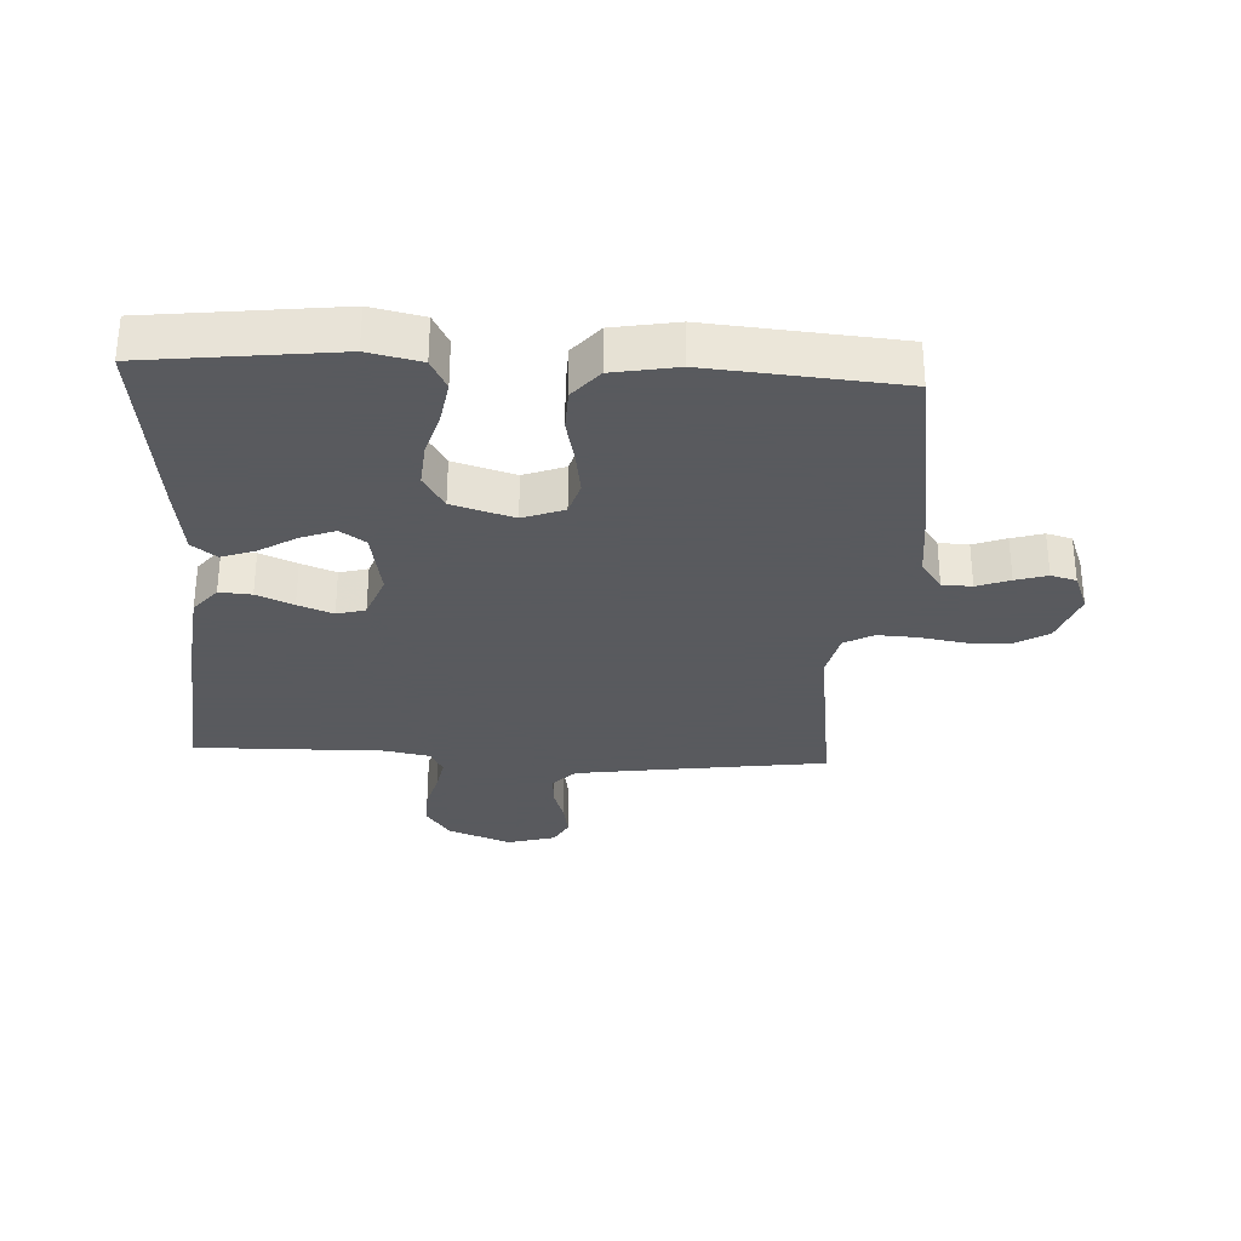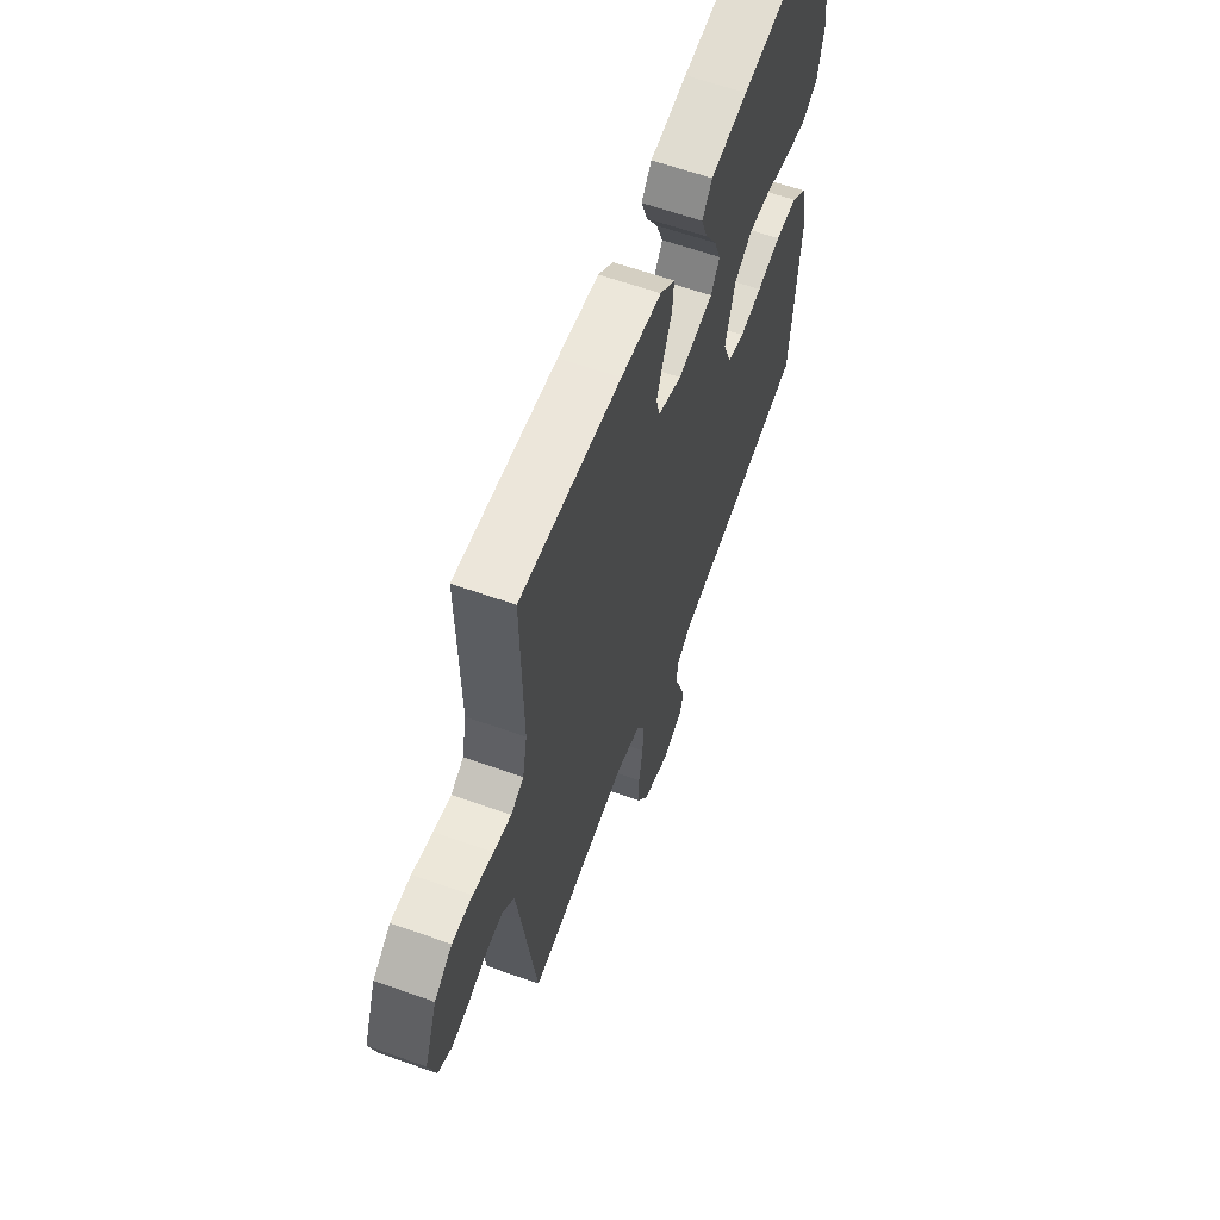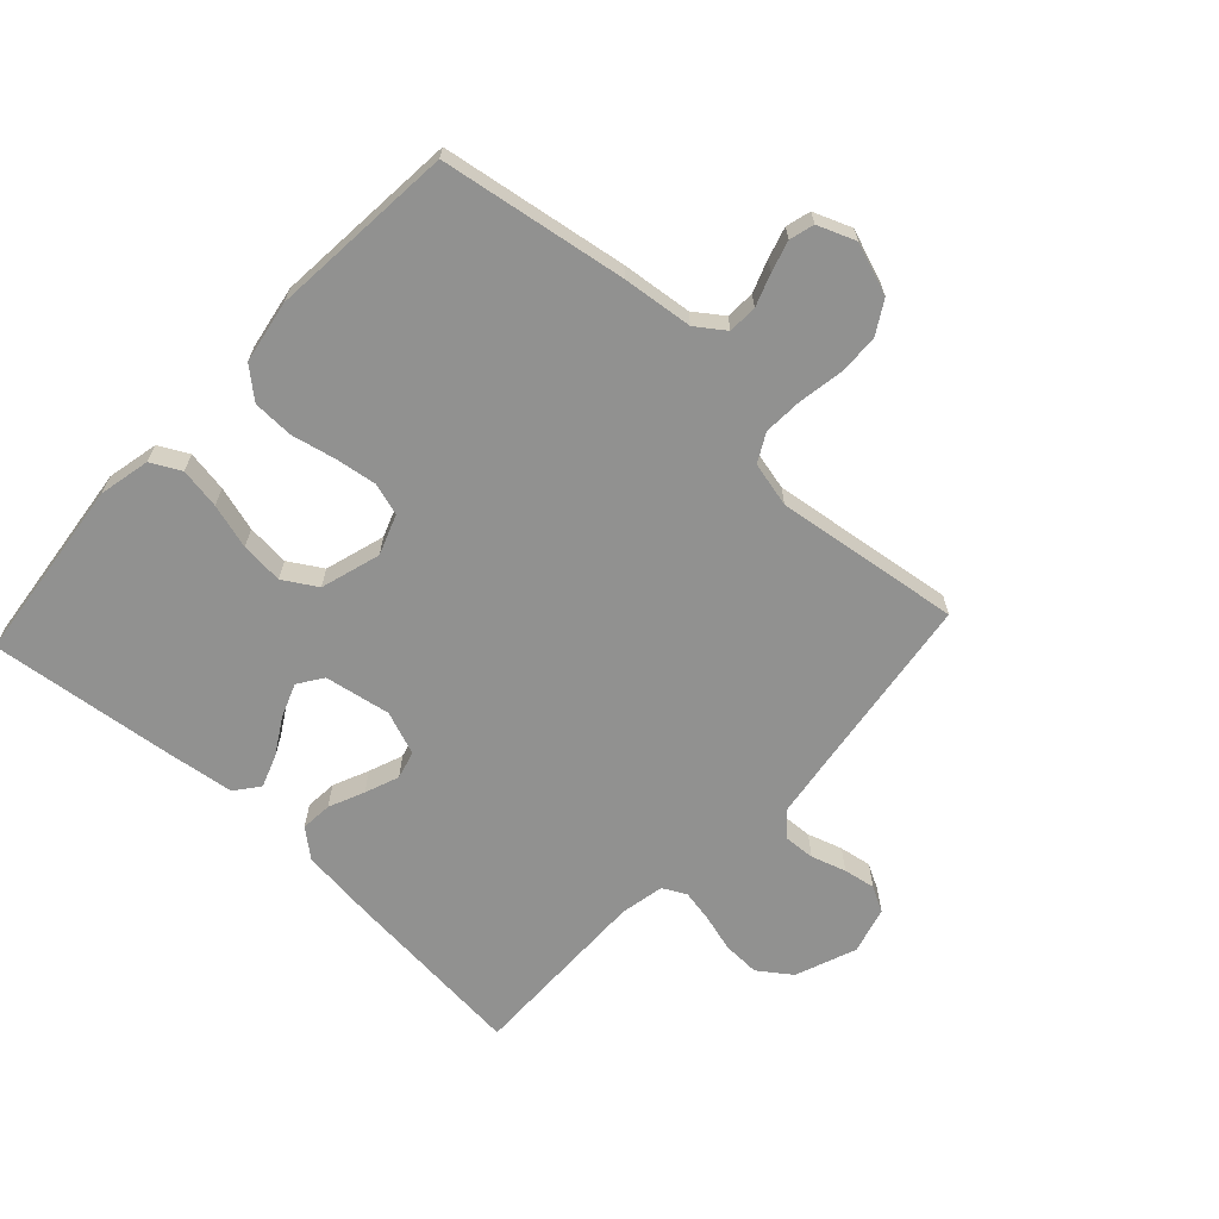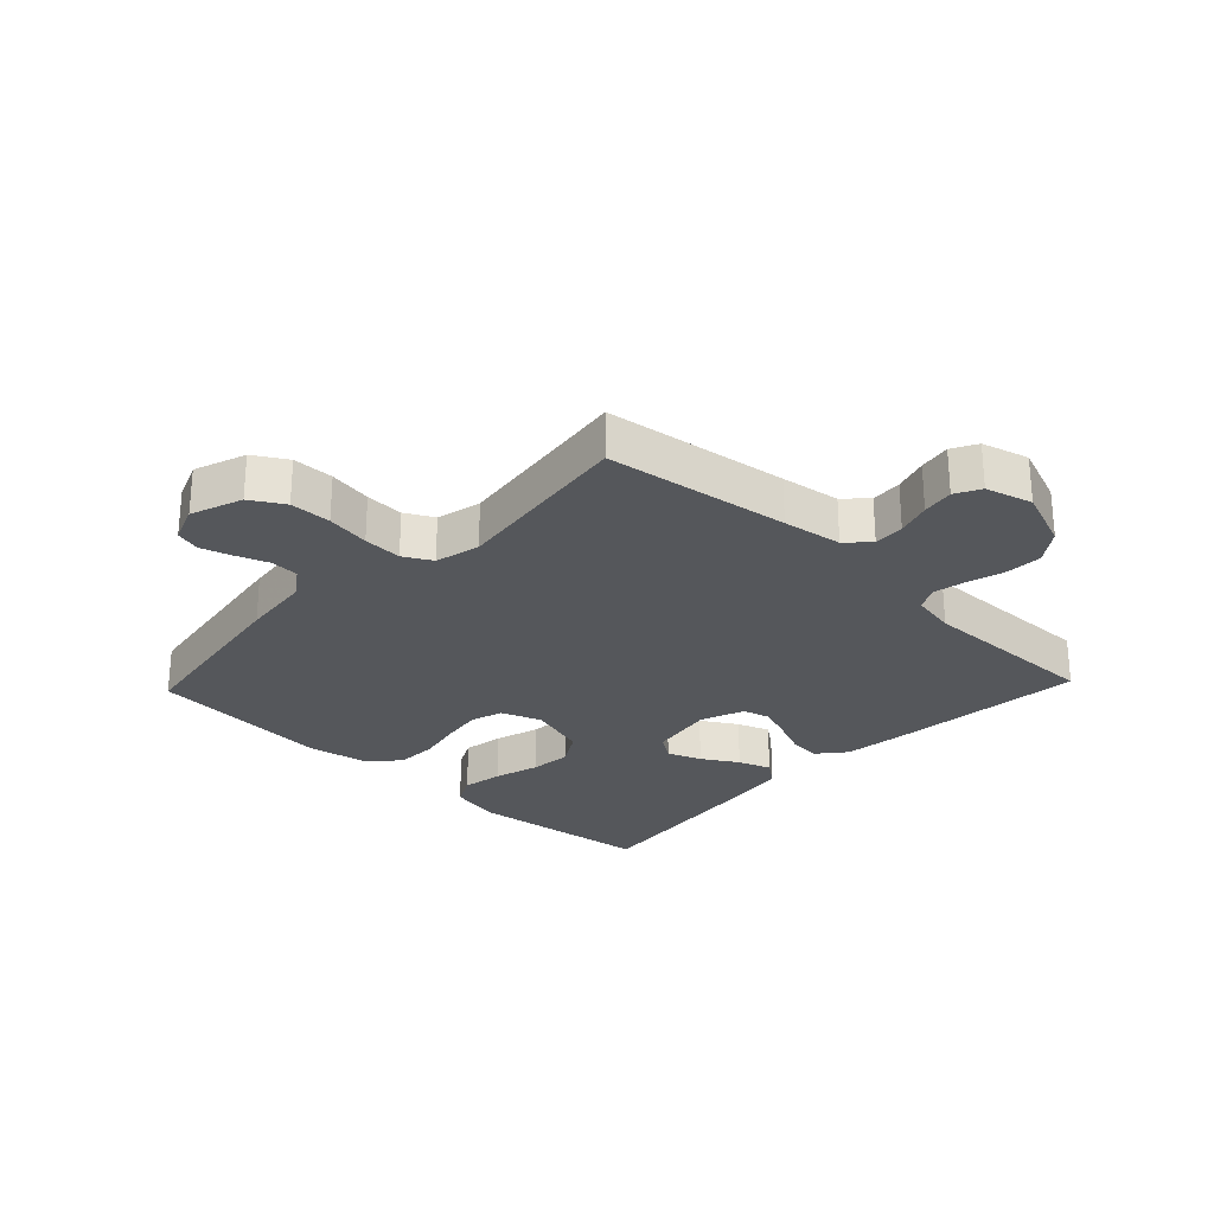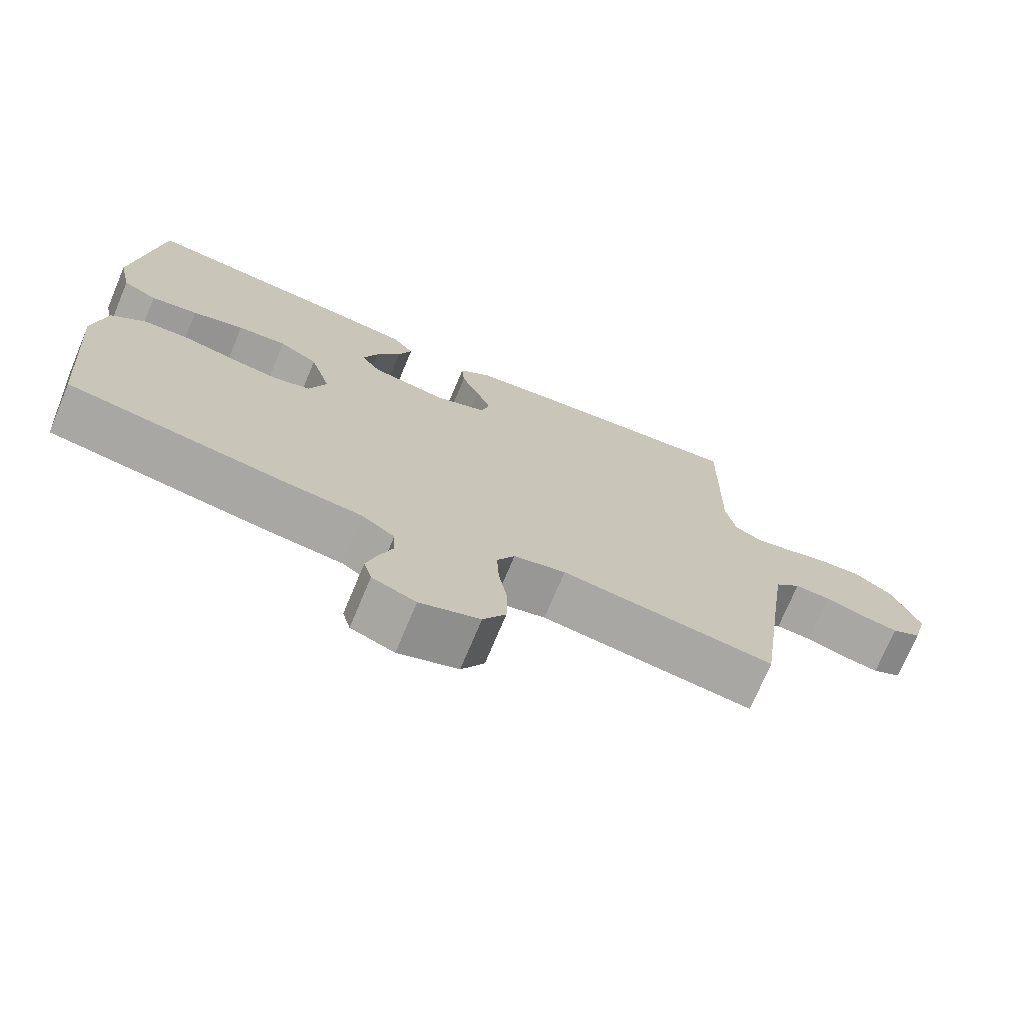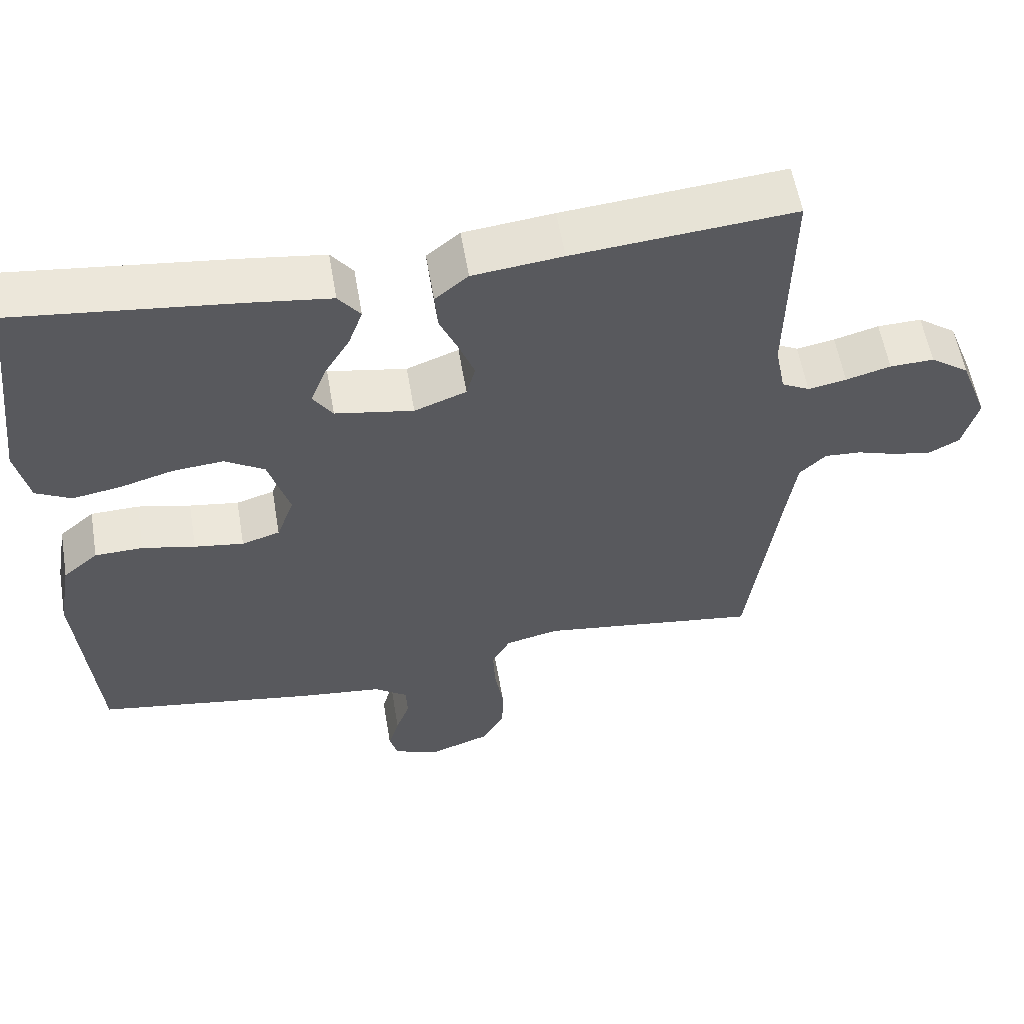
<metadata>
{"format":"obj","ext":"obj","renderer":"f3d","projection":"perspective","resolution":1024,"background":"white","views":[{"elev":-31.2,"azim":87.0,"up":"+Y"},{"elev":61.3,"azim":-70.0,"up":"+Z"},{"elev":-65.9,"azim":137.1,"up":"+Y"},{"elev":-26.8,"azim":-133.5,"up":"+Y"},{"elev":-73.1,"azim":157.3,"up":"+Z"},{"elev":57.3,"azim":170.4,"up":"+Z"}]}
</metadata>
<code>
v 0.5 0.07 0.5
v 0.535 0.07 0.2
v 0.517 0.07 0.117
v 0.469 0.07 0.092
v 0.403 0.07 0.103
v 0.33 0.07 0.124
v 0.261 0.07 0.13
v 0.207 0.07 0.097
v 0.178 0.07 0
v 0.202 0.07 -0.065
v 0.254 0.07 -0.081
v 0.321 0.07 -0.071
v 0.393 0.07 -0.055
v 0.459 0.07 -0.057
v 0.507 0.07 -0.098
v 0.525 0.07 -0.2
v 0.5 0.07 -0.5
v 0.2 0.07 -0.548
v 0.086 0.07 -0.561
v 0.04 0.07 -0.594
v 0.038 0.07 -0.641
v 0.057 0.07 -0.693
v 0.072 0.07 -0.743
v 0.061 0.07 -0.783
v 0 0.07 -0.807
v -0.084 0.07 -0.777
v -0.116 0.07 -0.723
v -0.117 0.07 -0.656
v -0.105 0.07 -0.585
v -0.102 0.07 -0.522
v -0.127 0.07 -0.476
v -0.2 0.07 -0.459
v -0.5 0.07 -0.5
v -0.541 0.07 -0.2
v -0.555 0.07 -0.103
v -0.591 0.07 -0.068
v -0.641 0.07 -0.071
v -0.697 0.07 -0.089
v -0.749 0.07 -0.098
v -0.79 0.07 -0.076
v -0.811 0.07 0
v -0.773 0.07 0.099
v -0.72 0.07 0.137
v -0.66 0.07 0.135
v -0.599 0.07 0.118
v -0.547 0.07 0.108
v -0.509 0.07 0.128
v -0.495 0.07 0.2
v -0.5 0.07 0.5
v -0.2 0.07 0.473
v -0.078 0.07 0.459
v -0.033 0.07 0.422
v -0.037 0.07 0.371
v -0.062 0.07 0.313
v -0.083 0.07 0.258
v -0.071 0.07 0.213
v 0 0.07 0.186
v 0.107 0.07 0.205
v 0.134 0.07 0.245
v 0.113 0.07 0.3
v 0.078 0.07 0.358
v 0.059 0.07 0.411
v 0.089 0.07 0.45
v 0.2 0.07 0.465
v 0.5 0 0.5
v 0.535 0 0.2
v 0.517 0 0.117
v 0.469 0 0.092
v 0.403 0 0.103
v 0.33 0 0.124
v 0.261 0 0.13
v 0.207 0 0.097
v 0.178 0 0
v 0.202 0 -0.065
v 0.254 0 -0.081
v 0.321 0 -0.071
v 0.393 0 -0.055
v 0.459 0 -0.057
v 0.507 0 -0.098
v 0.525 0 -0.2
v 0.5 0 -0.5
v 0.2 0 -0.548
v 0.086 0 -0.561
v 0.04 0 -0.594
v 0.038 0 -0.641
v 0.057 0 -0.693
v 0.072 0 -0.743
v 0.061 0 -0.783
v 0 0 -0.807
v -0.084 0 -0.777
v -0.116 0 -0.723
v -0.117 0 -0.656
v -0.105 0 -0.585
v -0.102 0 -0.522
v -0.127 0 -0.476
v -0.2 0 -0.459
v -0.5 0 -0.5
v -0.541 0 -0.2
v -0.555 0 -0.103
v -0.591 0 -0.068
v -0.641 0 -0.071
v -0.697 0 -0.089
v -0.749 0 -0.098
v -0.79 0 -0.076
v -0.811 0 0
v -0.773 0 0.099
v -0.72 0 0.137
v -0.66 0 0.135
v -0.599 0 0.118
v -0.547 0 0.108
v -0.509 0 0.128
v -0.495 0 0.2
v -0.5 0 0.5
v -0.2 0 0.473
v -0.078 0 0.459
v -0.033 0 0.422
v -0.037 0 0.371
v -0.062 0 0.313
v -0.083 0 0.258
v -0.071 0 0.213
v 0 0 0.186
v 0.107 0 0.205
v 0.134 0 0.245
v 0.113 0 0.3
v 0.078 0 0.358
v 0.059 0 0.411
v 0.089 0 0.45
v 0.2 0 0.465
f 60 61 62 63
f 59 60 63 64
f 51 52 53 54
f 51 54 55
f 48 49 50 51
f 47 48 51 55
f 46 47 55 56
f 42 43 44 45
f 42 45 46
f 41 42 46
f 37 38 39 40
f 36 37 40 41
f 32 33 34
f 31 32 34 35
f 26 27 28 29
f 26 29 30
f 25 26 30
f 24 25 30
f 21 22 23 24
f 21 24 30 31
f 16 17 18 19
f 16 19 20
f 15 16 20
f 12 13 14 15
f 11 12 15 20
f 10 11 20
f 9 10 20
f 3 4 5 6
f 3 6 7
f 2 3 7
f 59 64 1 2
f 58 59 2 7
f 57 58 7 8
f 56 57 8 9
f 36 41 46 56
f 31 35 36 56
f 20 21 31 56
f 9 20 56
f 127 126 125 124
f 128 127 124 123
f 118 117 116 115
f 119 118 115
f 115 114 113 112
f 119 115 112 111
f 120 119 111 110
f 109 108 107 106
f 110 109 106
f 110 106 105
f 104 103 102 101
f 105 104 101 100
f 98 97 96
f 99 98 96 95
f 93 92 91 90
f 94 93 90
f 94 90 89
f 94 89 88
f 88 87 86 85
f 95 94 88 85
f 83 82 81 80
f 84 83 80
f 84 80 79
f 79 78 77 76
f 84 79 76 75
f 84 75 74
f 84 74 73
f 70 69 68 67
f 71 70 67
f 71 67 66
f 66 65 128 123
f 71 66 123 122
f 72 71 122 121
f 73 72 121 120
f 120 110 105 100
f 120 100 99 95
f 120 95 85 84
f 120 84 73
f 1 65 66 2
f 2 66 67 3
f 3 67 68 4
f 4 68 69 5
f 5 69 70 6
f 6 70 71 7
f 7 71 72 8
f 8 72 73 9
f 9 73 74 10
f 10 74 75 11
f 11 75 76 12
f 12 76 77 13
f 13 77 78 14
f 14 78 79 15
f 15 79 80 16
f 16 80 81 17
f 17 81 82 18
f 18 82 83 19
f 19 83 84 20
f 20 84 85 21
f 21 85 86 22
f 22 86 87 23
f 23 87 88 24
f 24 88 89 25
f 25 89 90 26
f 26 90 91 27
f 27 91 92 28
f 28 92 93 29
f 29 93 94 30
f 30 94 95 31
f 31 95 96 32
f 32 96 97 33
f 33 97 98 34
f 34 98 99 35
f 35 99 100 36
f 36 100 101 37
f 37 101 102 38
f 38 102 103 39
f 39 103 104 40
f 40 104 105 41
f 41 105 106 42
f 42 106 107 43
f 43 107 108 44
f 44 108 109 45
f 45 109 110 46
f 46 110 111 47
f 47 111 112 48
f 48 112 113 49
f 49 113 114 50
f 50 114 115 51
f 51 115 116 52
f 52 116 117 53
f 53 117 118 54
f 54 118 119 55
f 55 119 120 56
f 56 120 121 57
f 57 121 122 58
f 58 122 123 59
f 59 123 124 60
f 60 124 125 61
f 61 125 126 62
f 62 126 127 63
f 63 127 128 64
f 64 128 65 1

</code>
